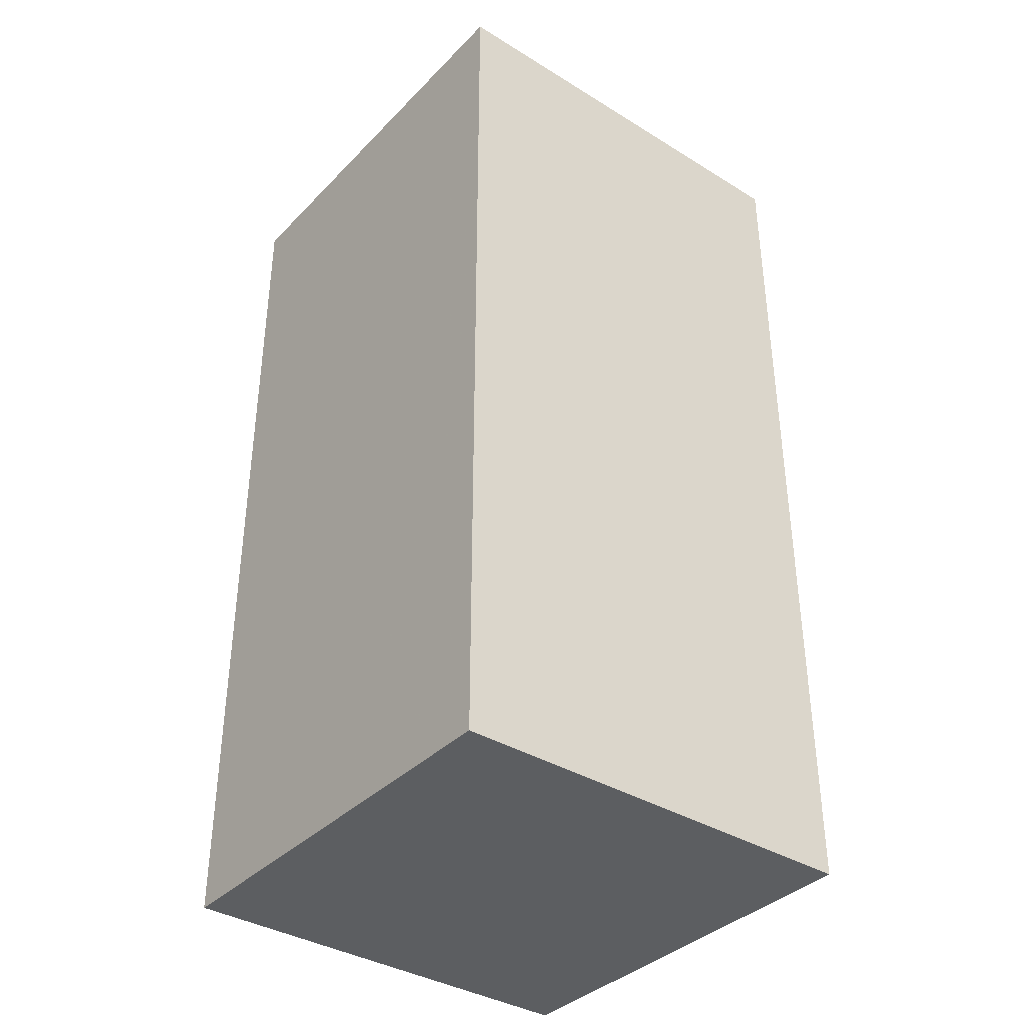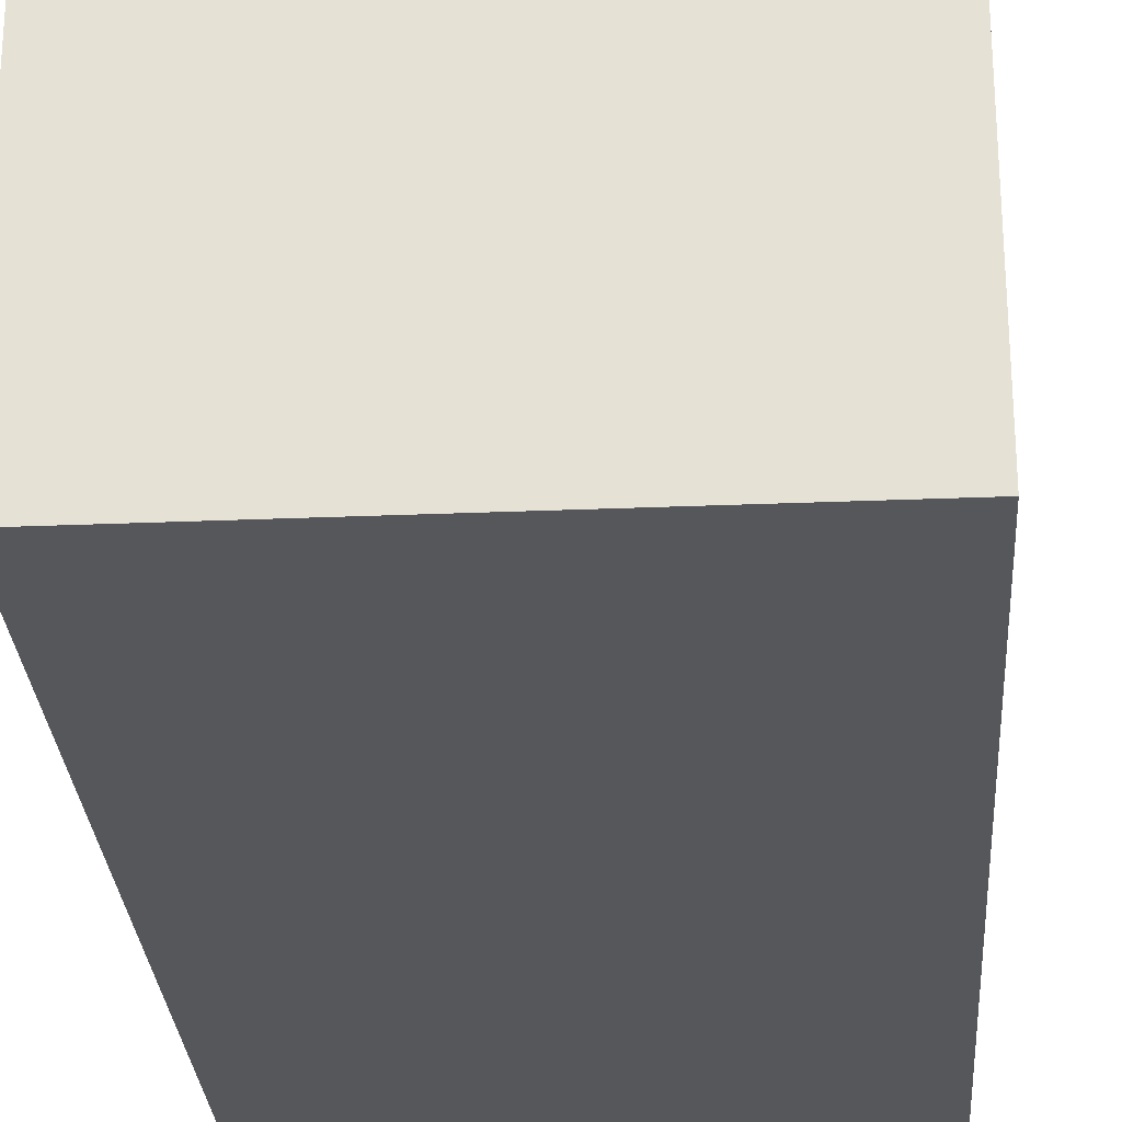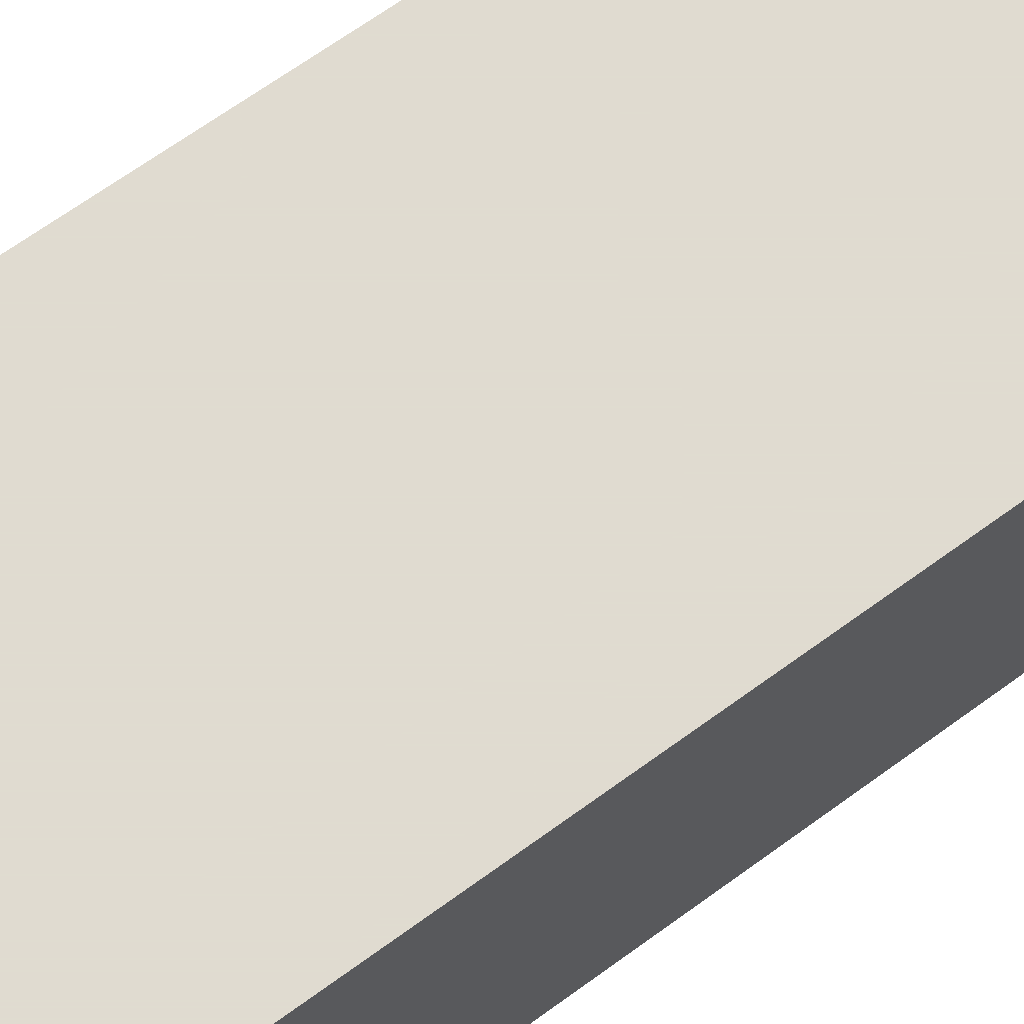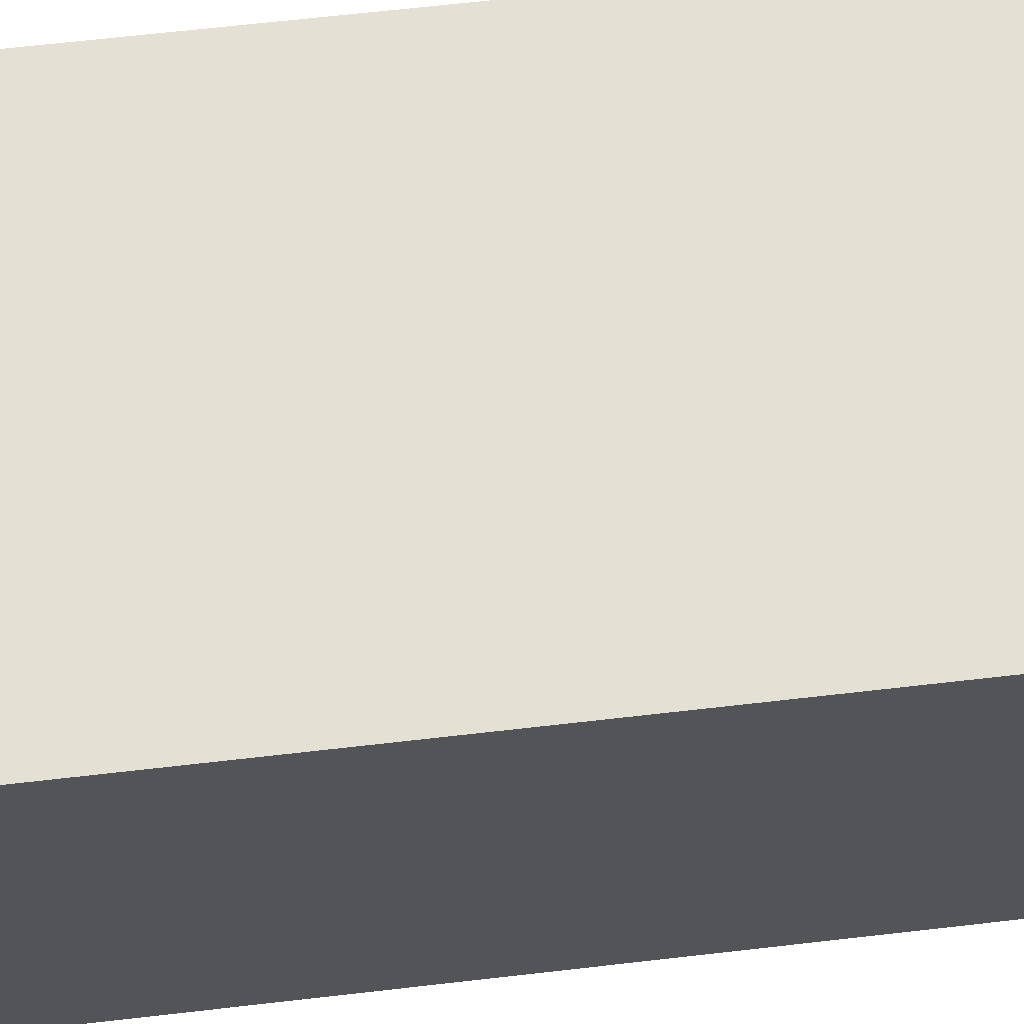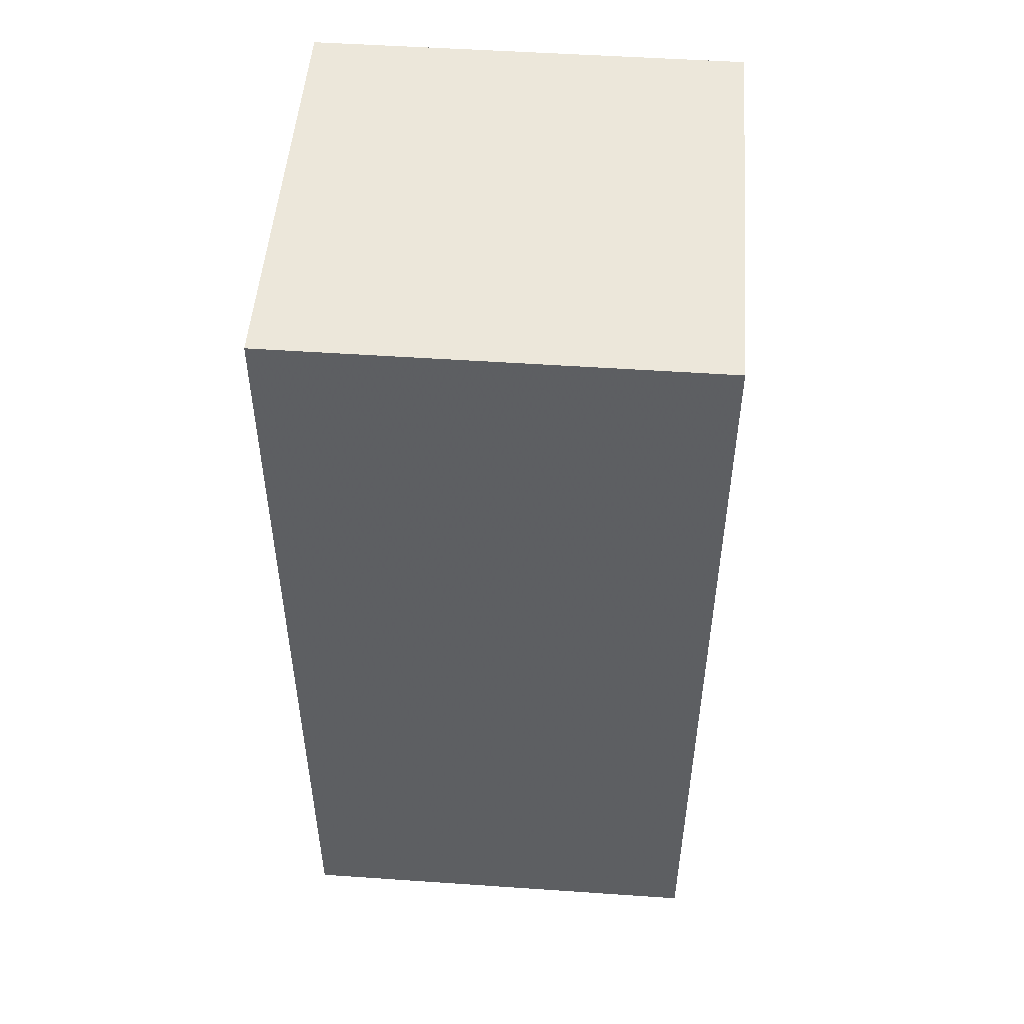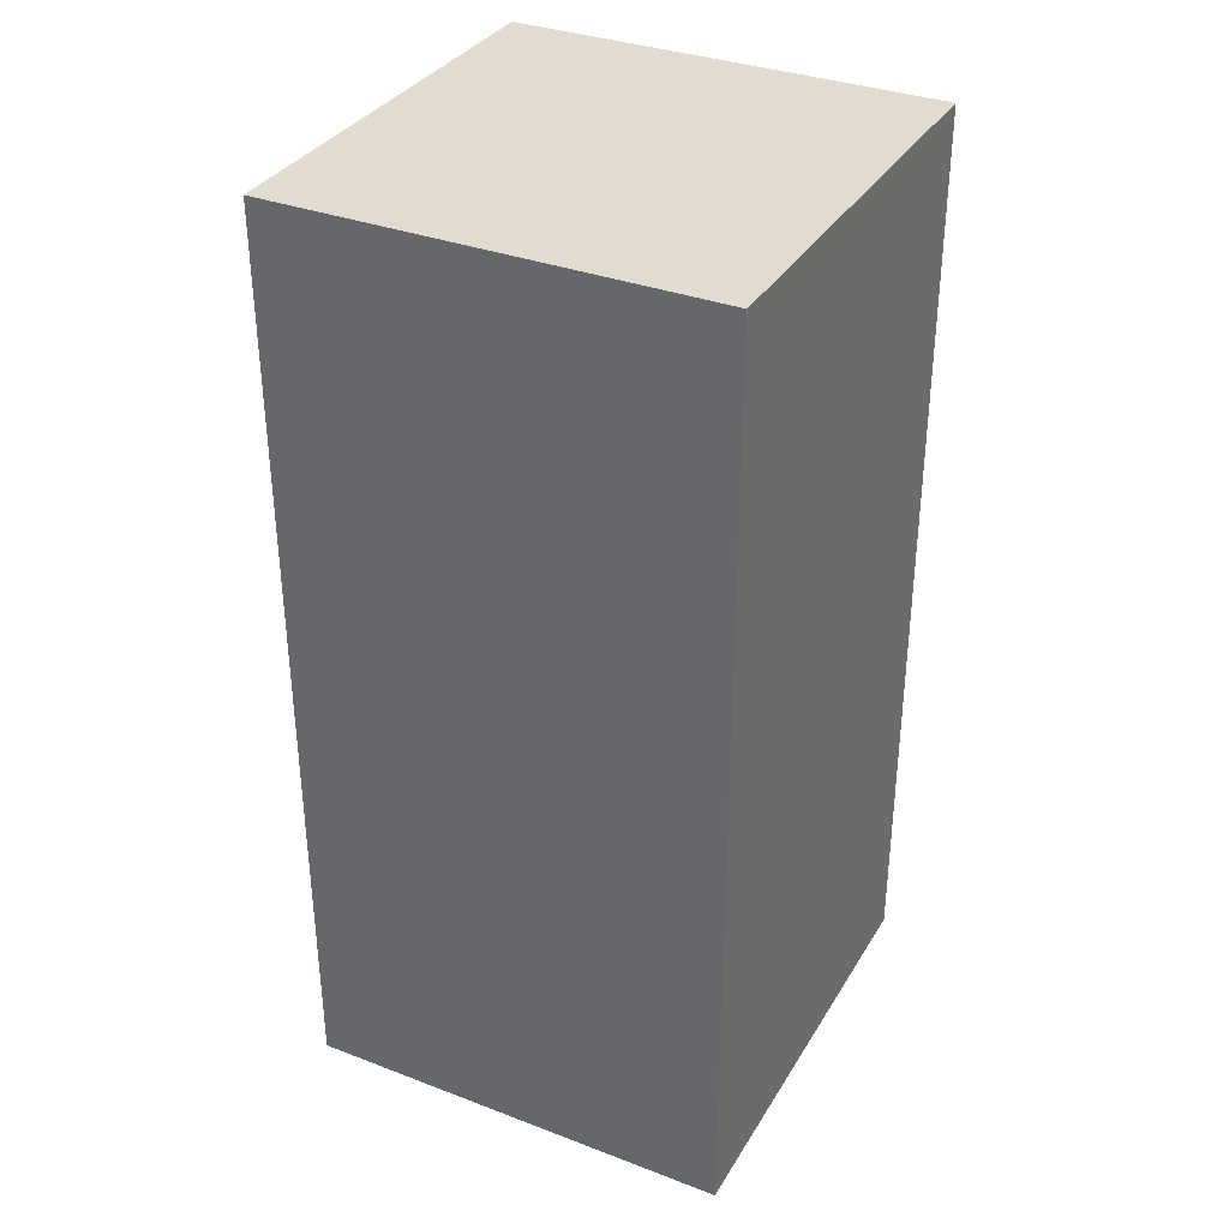
<metadata>
{"format":"obj","ext":"obj","renderer":"f3d","projection":"perspective","resolution":1024,"background":"white","views":[{"elev":-37.3,"azim":-128.2,"up":"+Z"},{"elev":-27.3,"azim":-176.3,"up":"+Y"},{"elev":69.8,"azim":54.3,"up":"+Y"},{"elev":66.0,"azim":83.4,"up":"+Y"},{"elev":50.4,"azim":-175.7,"up":"+Z"},{"elev":34.4,"azim":117.0,"up":"+Z"}]}
</metadata>
<code>
v         -2.425         -0.675          0.7
v         -2.075         -0.675          0.7
v         -2.425         -0.325          0.7
v         -2.075         -0.325          0.7
v         -2.425         -0.675          1.45
v         -2.075         -0.675          1.45
v         -2.425         -0.325          1.45
v         -2.075         -0.325          1.45
f 1 3 4 2
f 2 4 8 6
f 4 3 7 8
f 3 1 5 7
f 1 2 6 5
f 5 6 8 7

</code>
